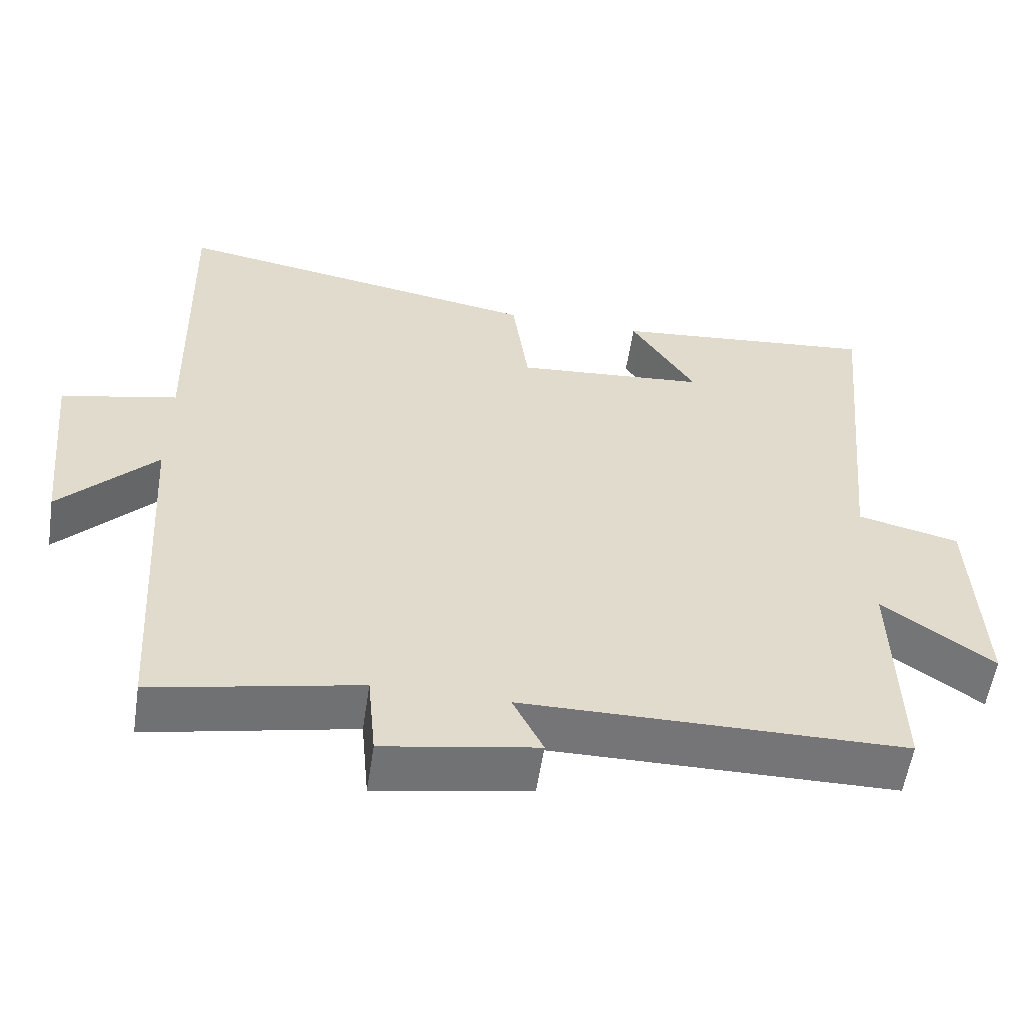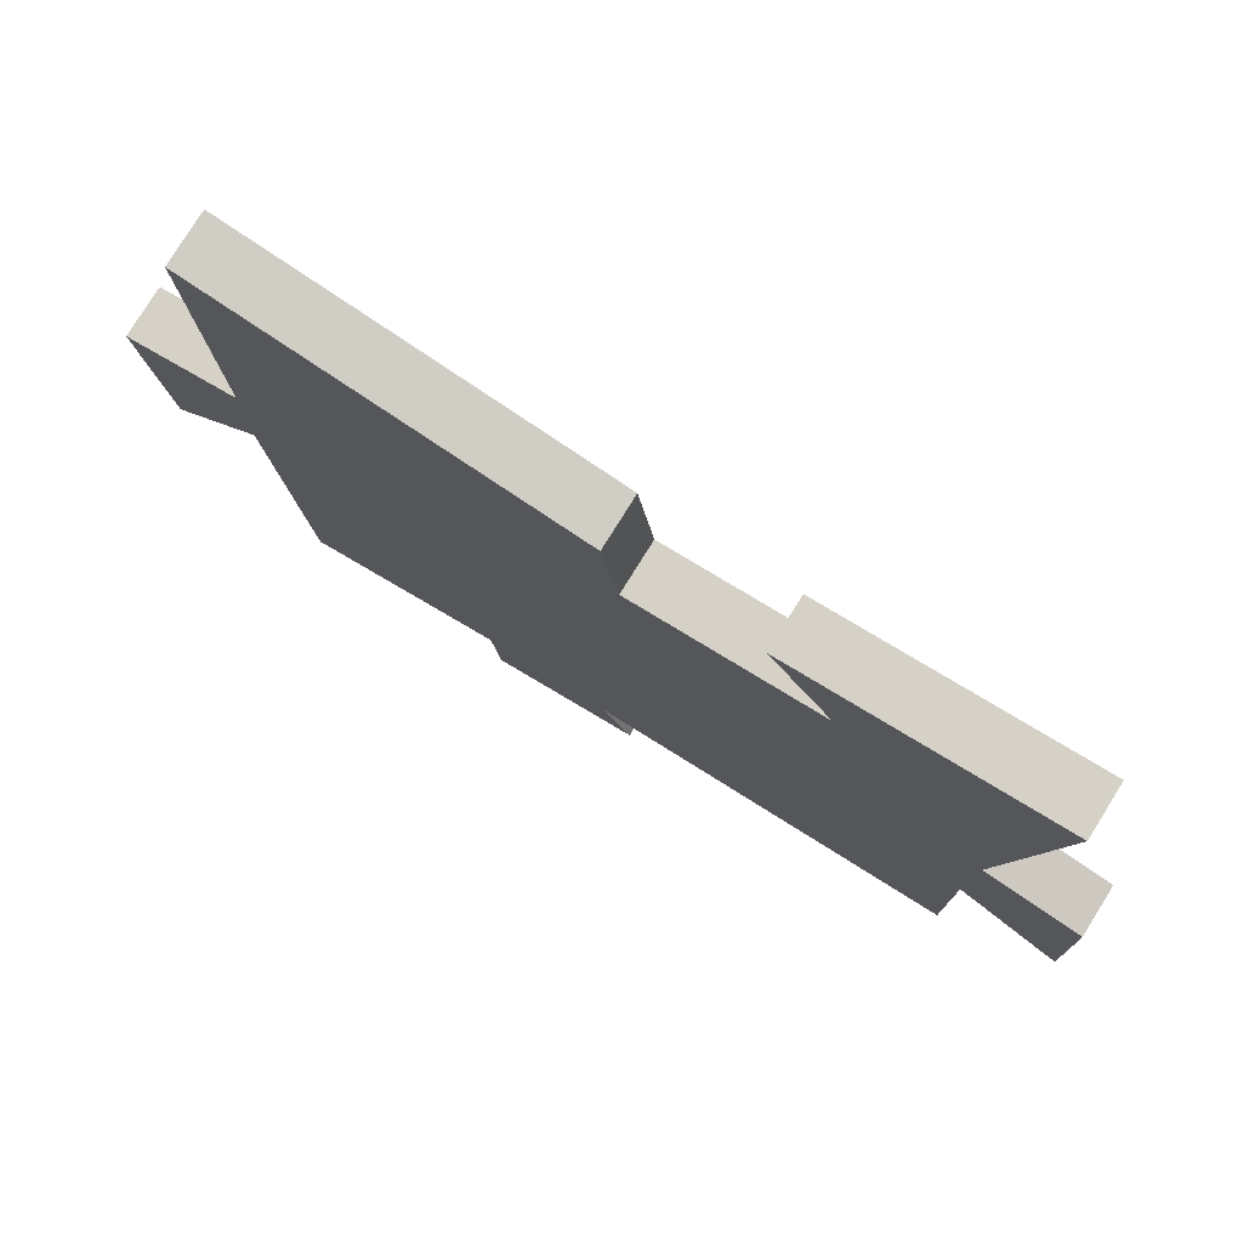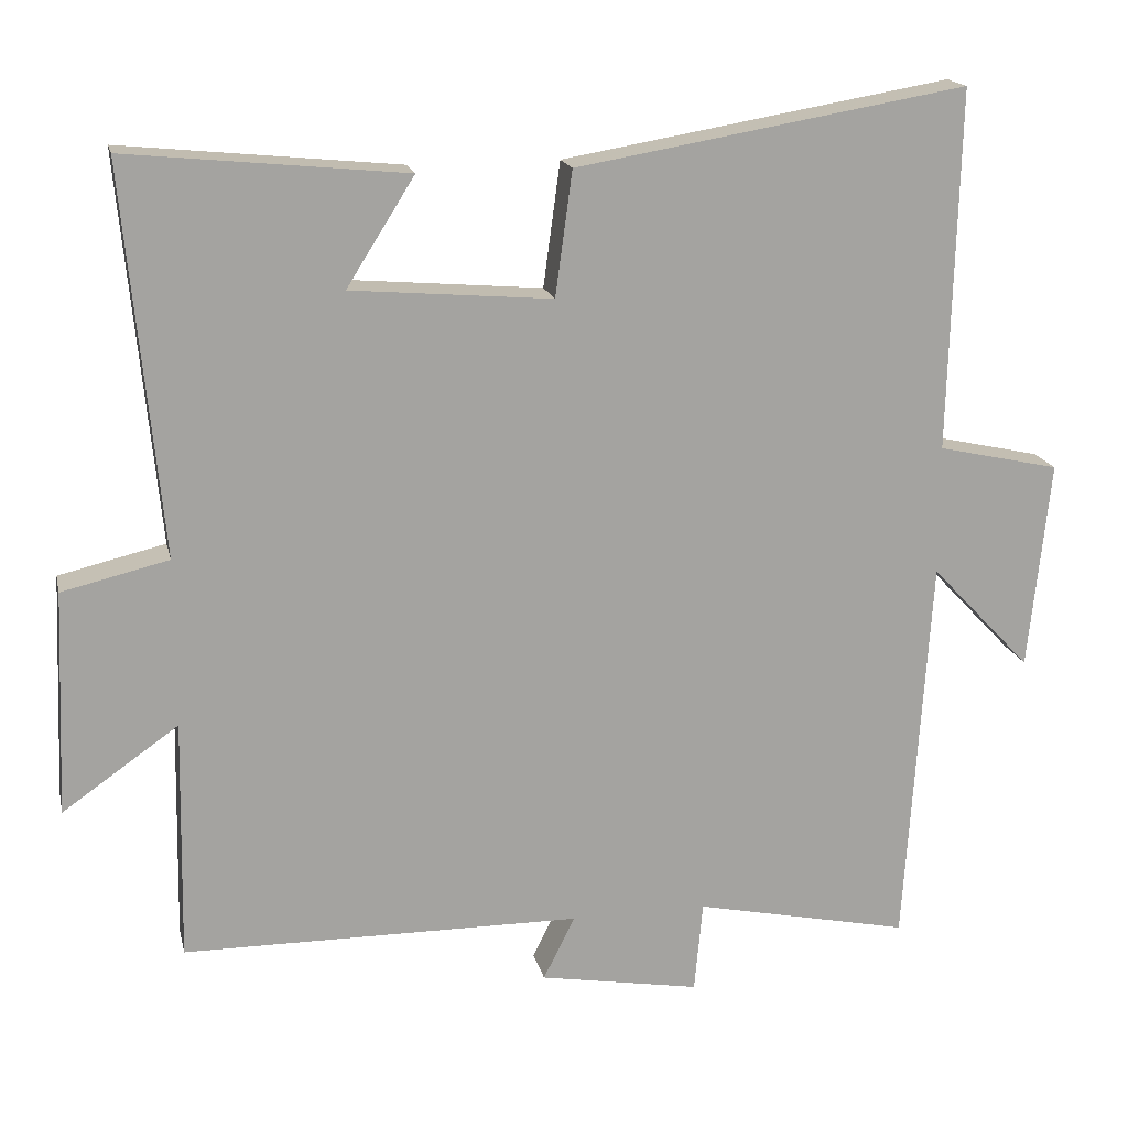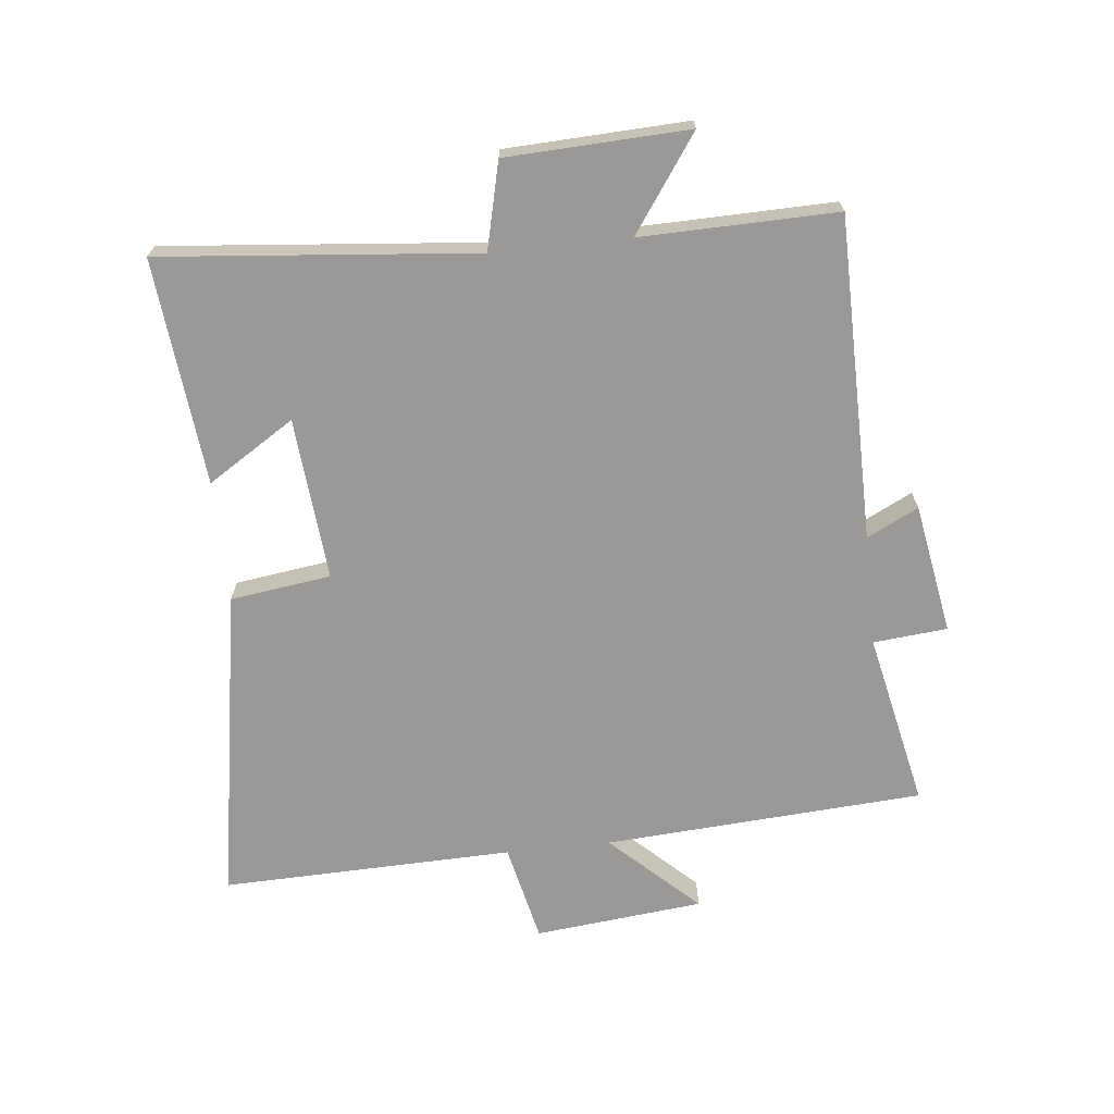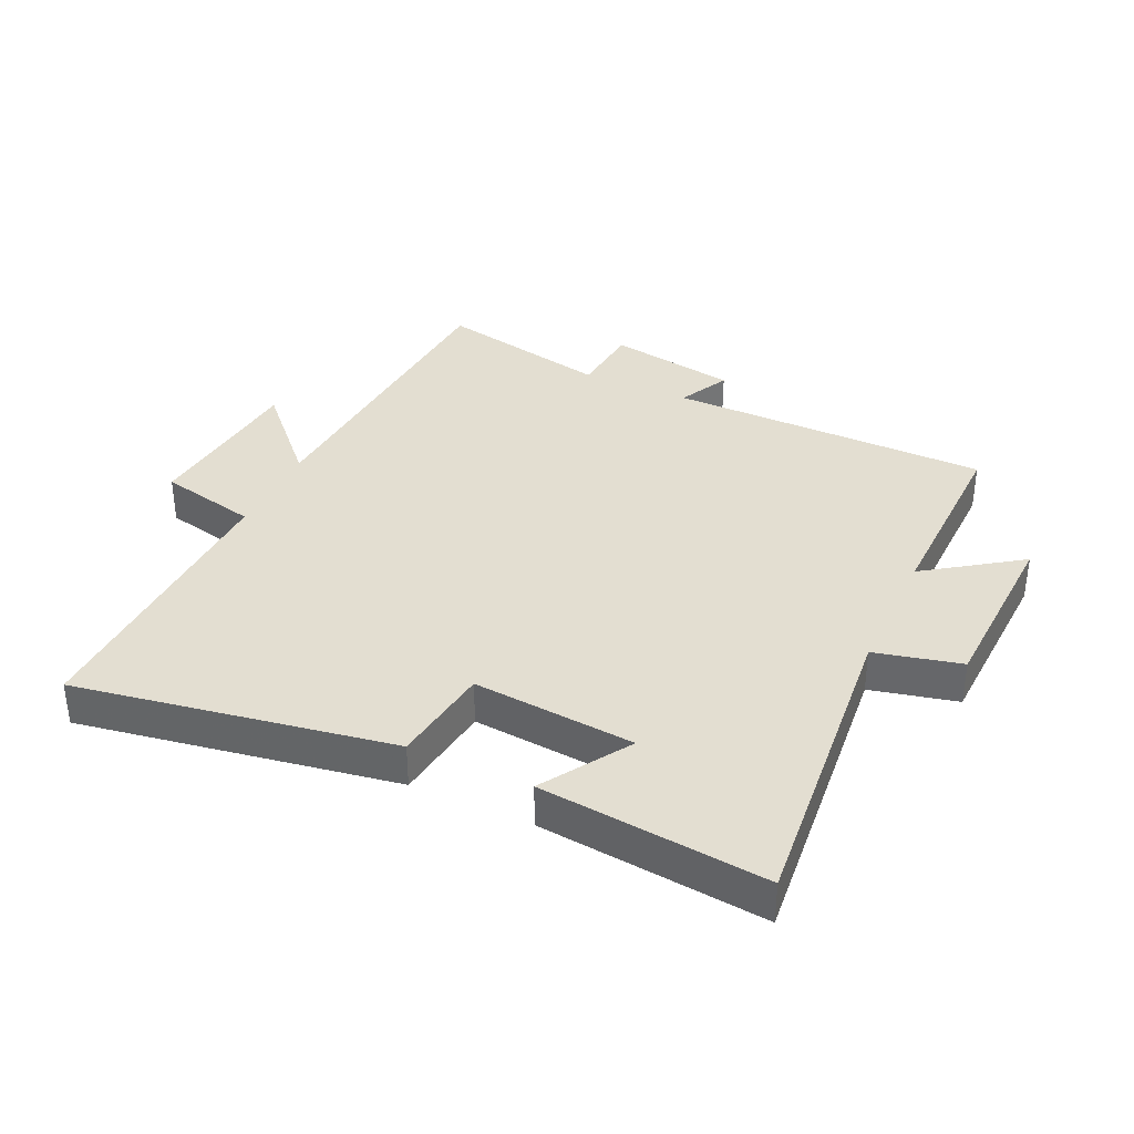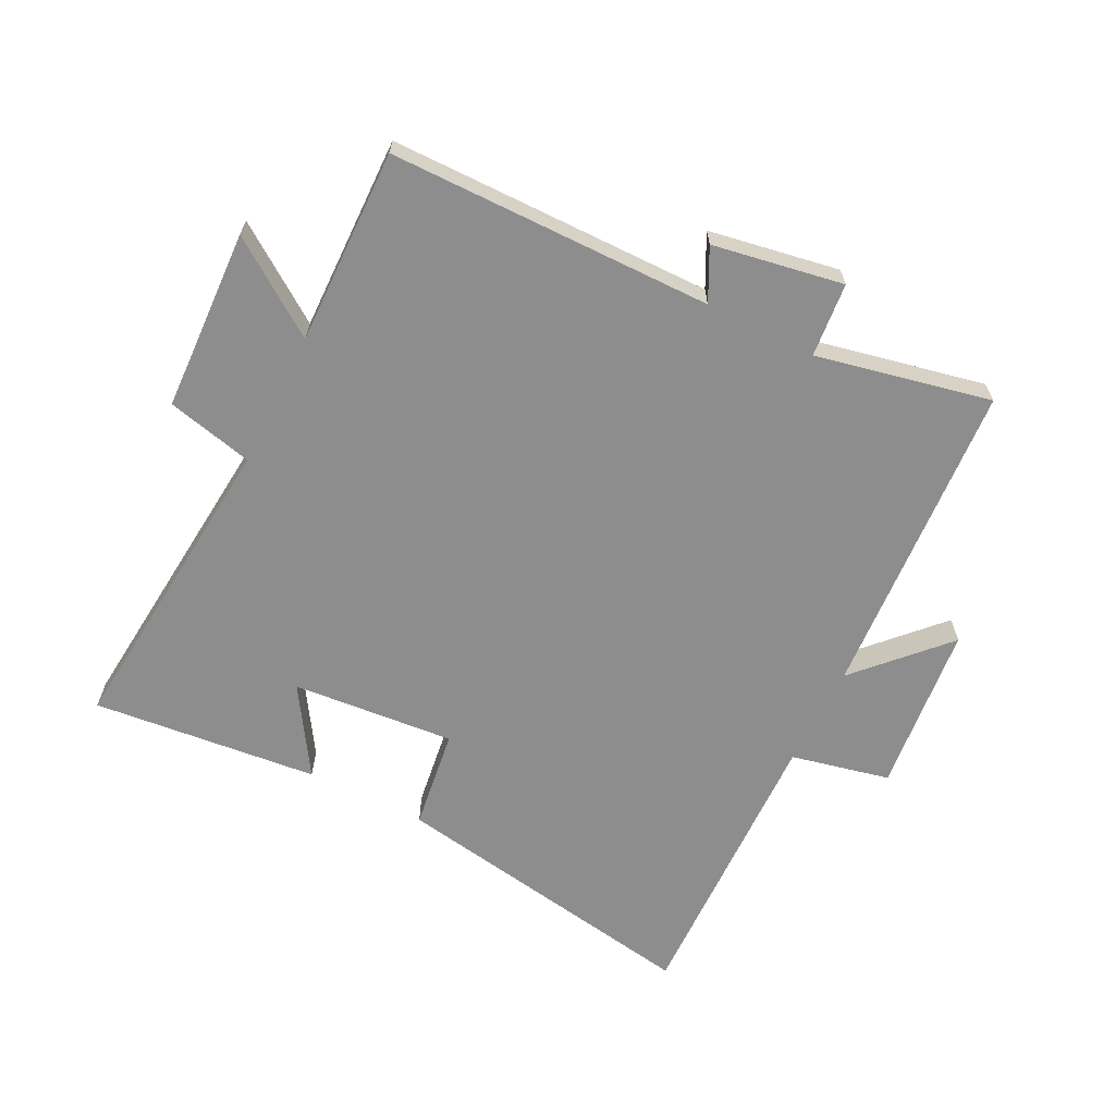
<metadata>
{"format":"obj","ext":"obj","renderer":"f3d","projection":"perspective","resolution":1024,"background":"white","views":[{"elev":-56.6,"azim":-8.6,"up":"+Z"},{"elev":79.1,"azim":32.0,"up":"+Z"},{"elev":17.2,"azim":167.5,"up":"+Z"},{"elev":-68.9,"azim":96.1,"up":"+Y"},{"elev":36.0,"azim":24.9,"up":"+Y"},{"elev":-64.7,"azim":153.4,"up":"+Y"}]}
</metadata>
<code>
v 0.548 0.07 0.536
v 0.5 0.07 0.034
v 0.638 0.07 0.001
v 0.65 0.07 -0.289
v 0.5 0.07 -0.184
v 0.506 0.07 -0.496
v -0.01 0.07 -0.5
v 0.031 0.07 -0.582
v -0.177 0.07 -0.618
v -0.188 0.07 -0.5
v -0.467 0.07 -0.559
v -0.5 0.07 -0.049
v -0.63 0.07 -0.186
v -0.658 0.07 0.084
v -0.5 0.07 0.119
v -0.512 0.07 0.586
v -0.007 0.07 0.5
v 0.015 0.07 0.339
v 0.275 0.07 0.361
v 0.187 0.07 0.5
v 0.548 0 0.536
v 0.5 0 0.034
v 0.638 0 0.001
v 0.65 0 -0.289
v 0.5 0 -0.184
v 0.506 0 -0.496
v -0.01 0 -0.5
v 0.031 0 -0.582
v -0.177 0 -0.618
v -0.188 0 -0.5
v -0.467 0 -0.559
v -0.5 0 -0.049
v -0.63 0 -0.186
v -0.658 0 0.084
v -0.5 0 0.119
v -0.512 0 0.586
v -0.007 0 0.5
v 0.015 0 0.339
v 0.275 0 0.361
v 0.187 0 0.5
f 19 20 1 2
f 18 19 2
f 15 16 17 18
f 15 18 2
f 12 13 14 15
f 15 2 3
f 12 15 3
f 11 12 3
f 10 11 3
f 7 8 9 10
f 5 6 7 10
f 5 10 3
f 3 4 5
f 22 21 40 39
f 22 39 38
f 38 37 36 35
f 22 38 35
f 35 34 33 32
f 23 22 35
f 23 35 32
f 23 32 31
f 23 31 30
f 30 29 28 27
f 30 27 26 25
f 23 30 25
f 25 24 23
f 1 21 22 2
f 2 22 23 3
f 3 23 24 4
f 4 24 25 5
f 5 25 26 6
f 6 26 27 7
f 7 27 28 8
f 8 28 29 9
f 9 29 30 10
f 10 30 31 11
f 11 31 32 12
f 12 32 33 13
f 13 33 34 14
f 14 34 35 15
f 15 35 36 16
f 16 36 37 17
f 17 37 38 18
f 18 38 39 19
f 19 39 40 20
f 20 40 21 1

</code>
